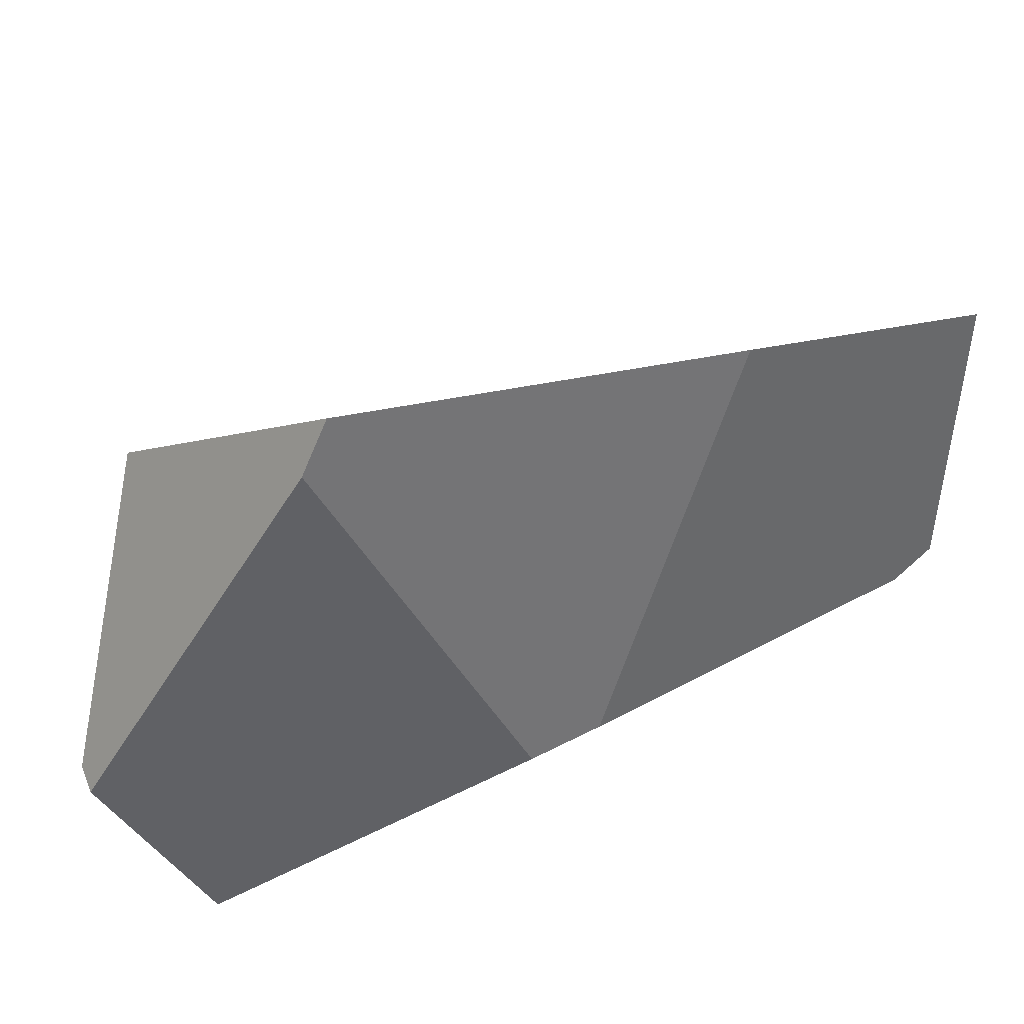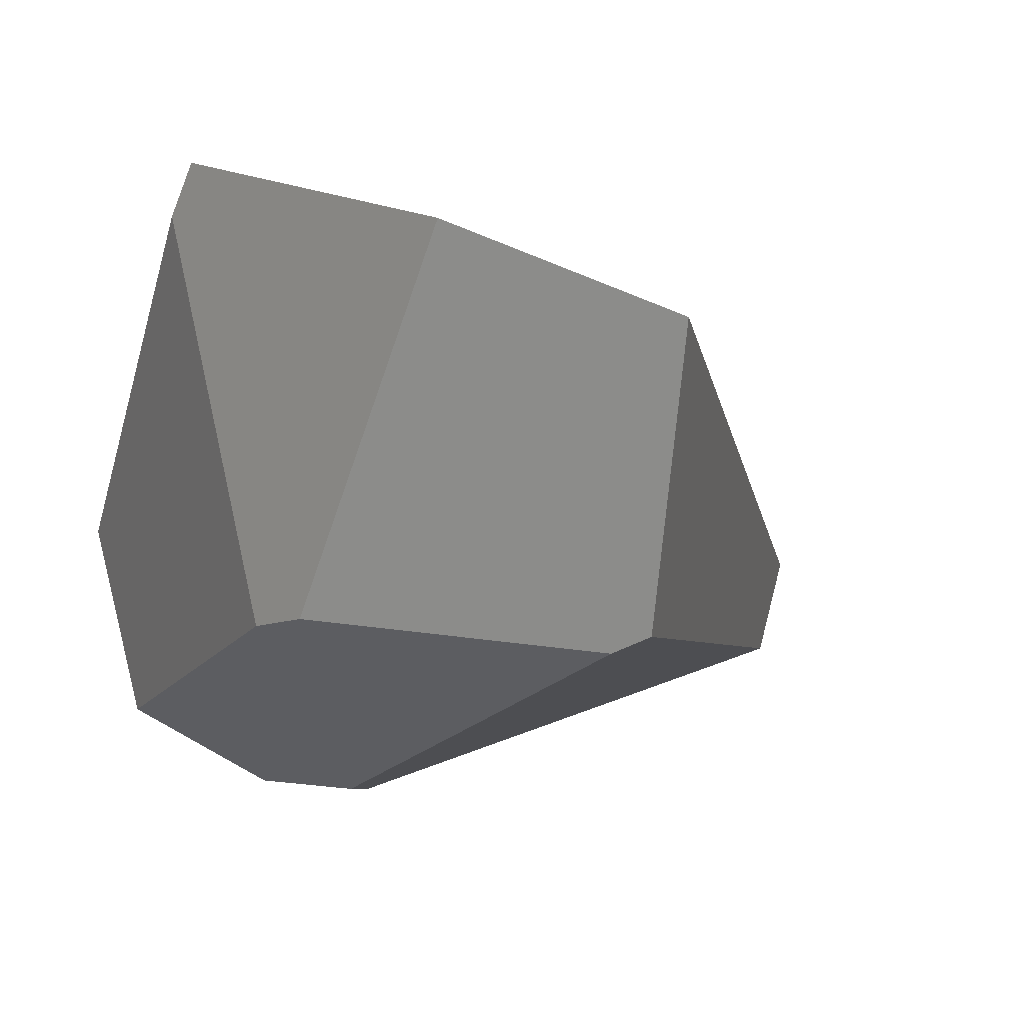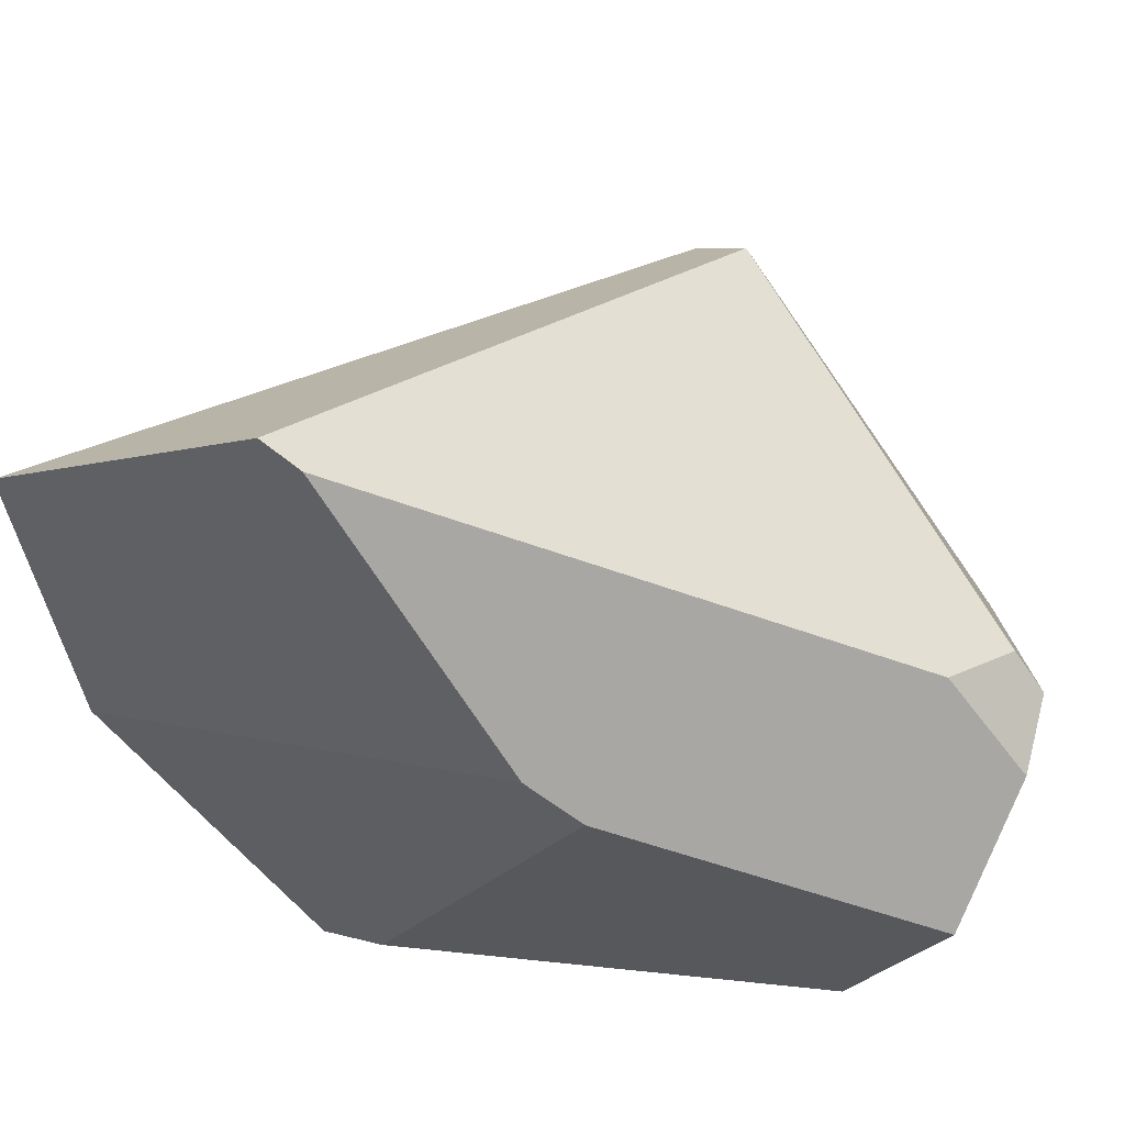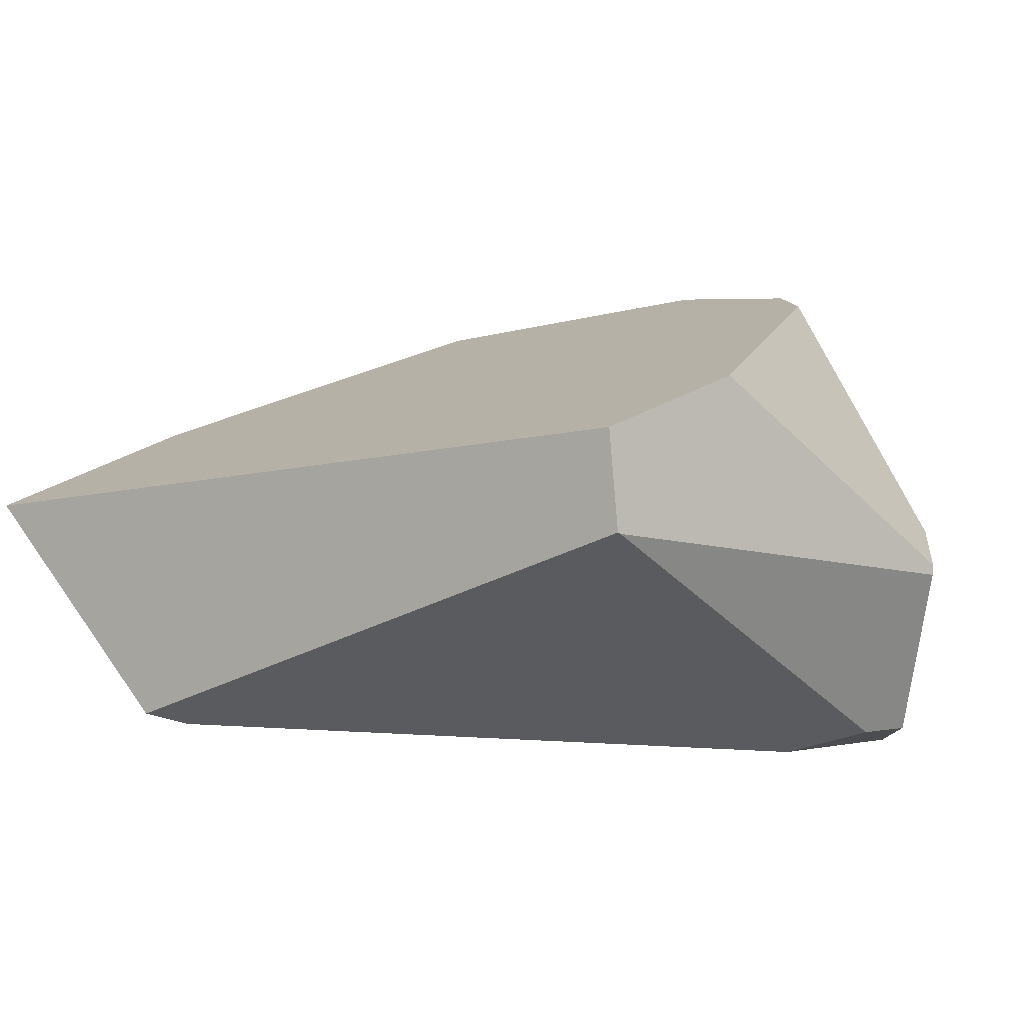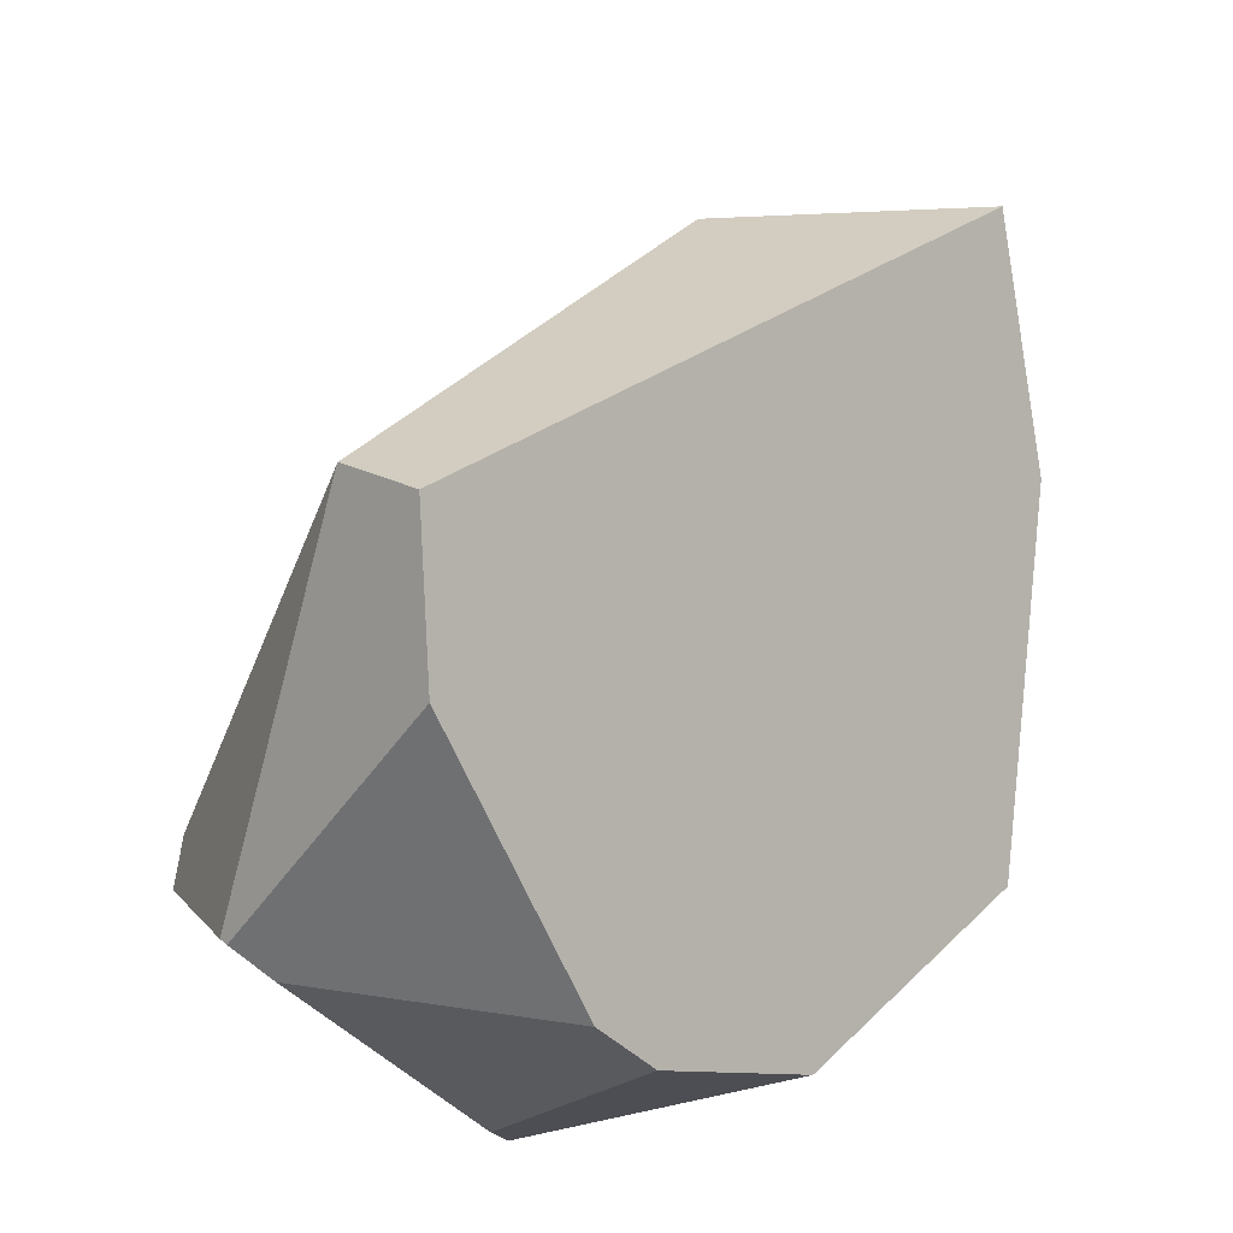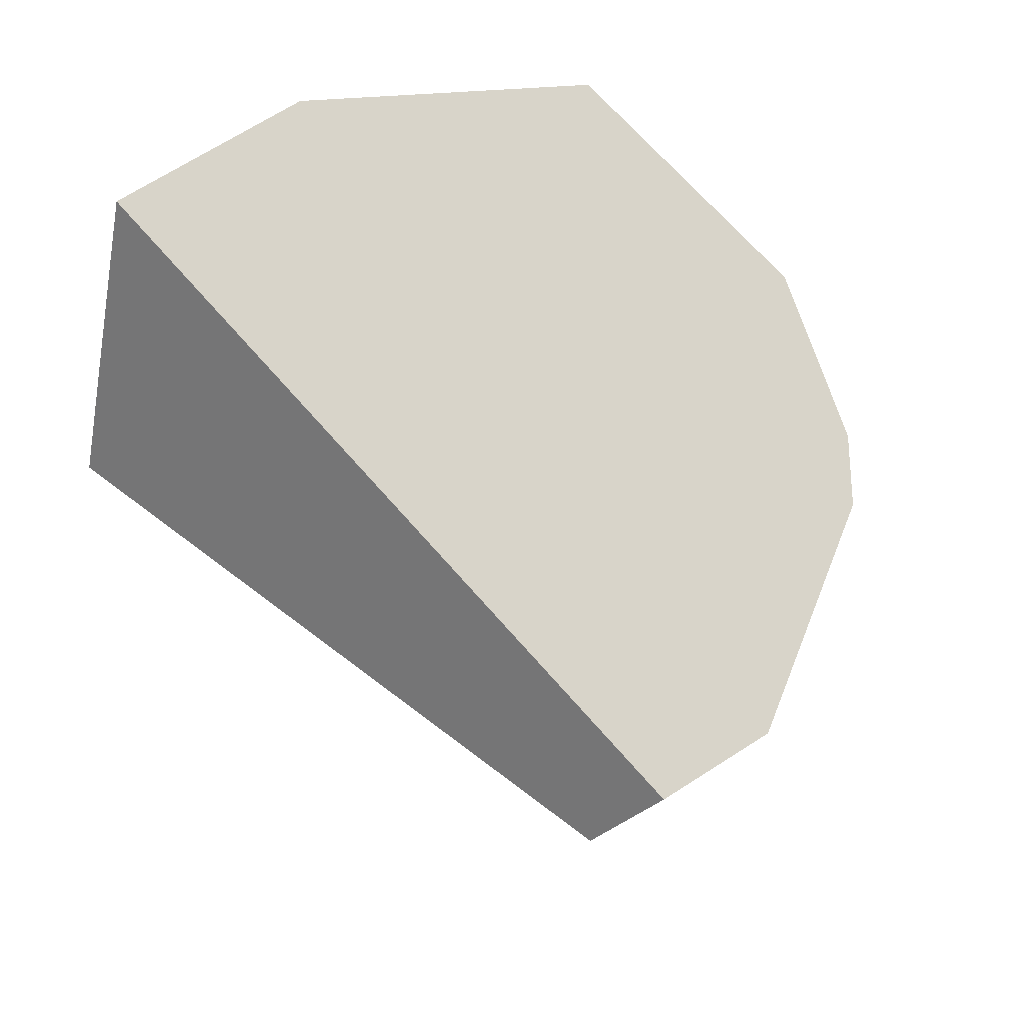
<metadata>
{"format":"obj","ext":"obj","renderer":"f3d","projection":"perspective","resolution":1024,"background":"white","views":[{"elev":-42.4,"azim":-9.4,"up":"+Y"},{"elev":30.3,"azim":61.2,"up":"+Z"},{"elev":-31.7,"azim":111.4,"up":"+Y"},{"elev":56.5,"azim":138.0,"up":"+Y"},{"elev":73.2,"azim":-94.8,"up":"+Y"},{"elev":28.0,"azim":151.2,"up":"+Z"}]}
</metadata>
<code>
g  Instance
v -3.645 -47.14 5.039
v -3.604 -47.23 5.01
v -3.597 -46.51 6.024
v -3.597 -46.51 6.024
v -3.604 -47.23 5.01
v -2.962 -46.97 6.776
v -2.962 -46.97 6.776
v -3.604 -47.23 5.01
v -3.016 -47.04 6.565
v -2.661 -46.51 4.09
v -2.82 -46.6 4.036
v -1.942 -45.16 4.745
v -1.942 -45.16 4.745
v -2.82 -46.6 4.036
v -3.101 -46.05 4.245
v -3.24 -46.09 4.404
v -3.643 -46.9 4.992
v -3.495 -45.84 5.352
v -3.495 -45.84 5.352
v -3.643 -46.9 4.992
v -3.608 -46.05 5.528
v -2.661 -46.51 4.09
v -2.458 -46.68 4.281
v -2.82 -46.6 4.036
v -2.82 -46.6 4.036
v -2.458 -46.68 4.281
v -2.861 -46.88 4.132
v -1.856 -47.12 5.543
v -2.075 -47.19 5.413
v -0.7945 -46.53 5.827
v -0.7945 -46.53 5.827
v -2.075 -47.19 5.413
v -2.458 -46.68 4.281
v -2.458 -46.68 4.281
v -2.075 -47.19 5.413
v -2.861 -46.88 4.132
v -2.861 -46.88 4.132
v -2.075 -47.19 5.413
v -3.103 -47.3 4.473
v -0.7945 -46.53 5.827
v -2.458 -46.68 4.281
v -0.6848 -46.45 5.928
v -0.6848 -46.45 5.928
v -2.458 -46.68 4.281
v -1.936 -45.15 4.751
v -1.936 -45.15 4.751
v -2.458 -46.68 4.281
v -1.942 -45.16 4.745
v -1.942 -45.16 4.745
v -2.458 -46.68 4.281
v -2.661 -46.51 4.09
v -3.495 -45.84 5.352
v -3.608 -46.05 5.528
v -2.665 -45.15 4.964
v -2.665 -45.15 4.964
v -3.608 -46.05 5.528
v -2.107 -44.95 4.984
v -2.107 -44.95 4.984
v -3.608 -46.05 5.528
v -0.799 -46.28 6.935
v -0.799 -46.28 6.935
v -3.608 -46.05 5.528
v -1.633 -46.68 7.016
v -1.633 -46.68 7.016
v -3.608 -46.05 5.528
v -2.962 -46.97 6.776
v -2.962 -46.97 6.776
v -3.608 -46.05 5.528
v -3.597 -46.51 6.024
v -2.861 -46.88 4.132
v -3.103 -47.3 4.473
v -2.82 -46.6 4.036
v -2.82 -46.6 4.036
v -3.103 -47.3 4.473
v -3.101 -46.05 4.245
v -3.101 -46.05 4.245
v -3.103 -47.3 4.473
v -3.124 -46.04 4.268
v -3.124 -46.04 4.268
v -3.103 -47.3 4.473
v -3.24 -46.09 4.404
v -3.24 -46.09 4.404
v -3.103 -47.3 4.473
v -3.643 -46.9 4.992
v -3.643 -46.9 4.992
v -3.103 -47.3 4.473
v -3.645 -47.14 5.039
v -3.645 -47.14 5.039
v -3.103 -47.3 4.473
v -3.604 -47.23 5.01
v -2.075 -47.19 5.413
v -1.856 -47.12 5.543
v -3.016 -47.04 6.565
v -3.016 -47.04 6.565
v -1.856 -47.12 5.543
v -2.962 -46.97 6.776
v -2.962 -46.97 6.776
v -1.856 -47.12 5.543
v -1.633 -46.68 7.016
v -0.799 -46.28 6.935
v -0.6848 -46.45 5.928
v -2.107 -44.95 4.984
v -2.107 -44.95 4.984
v -0.6848 -46.45 5.928
v -1.936 -45.15 4.751
v -1.856 -47.12 5.543
v -0.7945 -46.53 5.827
v -1.633 -46.68 7.016
v -1.633 -46.68 7.016
v -0.7945 -46.53 5.827
v -0.799 -46.28 6.935
v -0.799 -46.28 6.935
v -0.7945 -46.53 5.827
v -0.6848 -46.45 5.928
v -3.124 -46.04 4.268
v -2.665 -45.15 4.964
v -3.101 -46.05 4.245
v -3.101 -46.05 4.245
v -2.665 -45.15 4.964
v -1.942 -45.16 4.745
v -1.942 -45.16 4.745
v -2.665 -45.15 4.964
v -1.936 -45.15 4.751
v -1.936 -45.15 4.751
v -2.665 -45.15 4.964
v -2.107 -44.95 4.984
v -3.124 -46.04 4.268
v -3.24 -46.09 4.404
v -2.665 -45.15 4.964
v -2.665 -45.15 4.964
v -3.24 -46.09 4.404
v -3.495 -45.84 5.352
v -3.643 -46.9 4.992
v -3.645 -47.14 5.039
v -3.608 -46.05 5.528
v -3.608 -46.05 5.528
v -3.645 -47.14 5.039
v -3.597 -46.51 6.024
v -3.016 -47.04 6.565
v -3.604 -47.23 5.01
v -2.075 -47.19 5.413
v -2.075 -47.19 5.413
v -3.604 -47.23 5.01
v -3.103 -47.3 4.473
f 1 2 3
f 4 5 6
f 7 8 9
f 10 11 12
f 13 14 15
f 16 17 18
f 19 20 21
f 22 23 24
f 25 26 27
f 28 29 30
f 31 32 33
f 34 35 36
f 37 38 39
f 40 41 42
f 43 44 45
f 46 47 48
f 49 50 51
f 52 53 54
f 55 56 57
f 58 59 60
f 61 62 63
f 64 65 66
f 67 68 69
f 70 71 72
f 73 74 75
f 76 77 78
f 79 80 81
f 82 83 84
f 85 86 87
f 88 89 90
f 91 92 93
f 94 95 96
f 97 98 99
f 100 101 102
f 103 104 105
f 106 107 108
f 109 110 111
f 112 113 114
f 115 116 117
f 118 119 120
f 121 122 123
f 124 125 126
f 127 128 129
f 130 131 132
f 133 134 135
f 136 137 138
f 139 140 141
f 142 143 144

</code>
